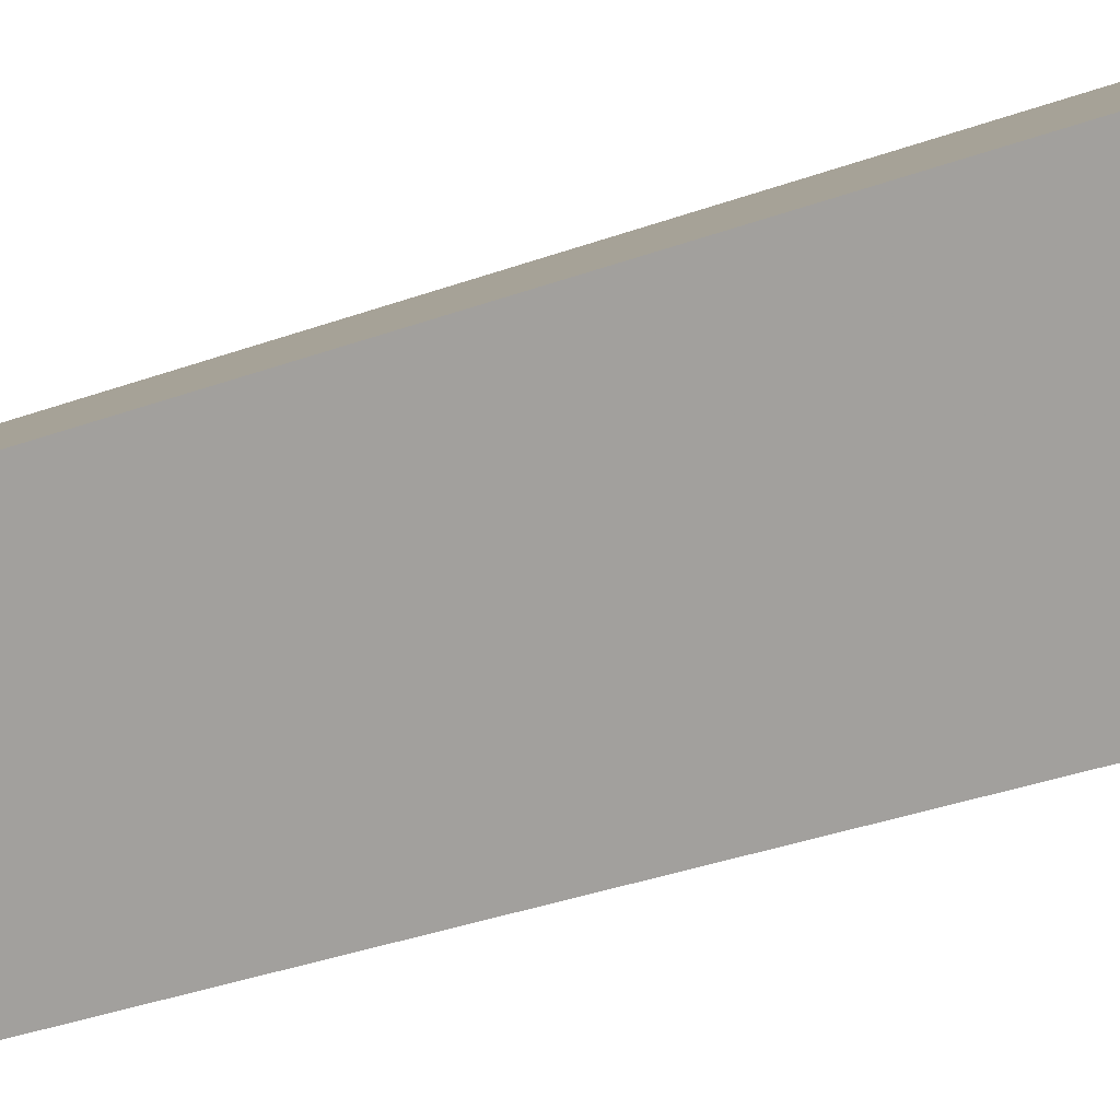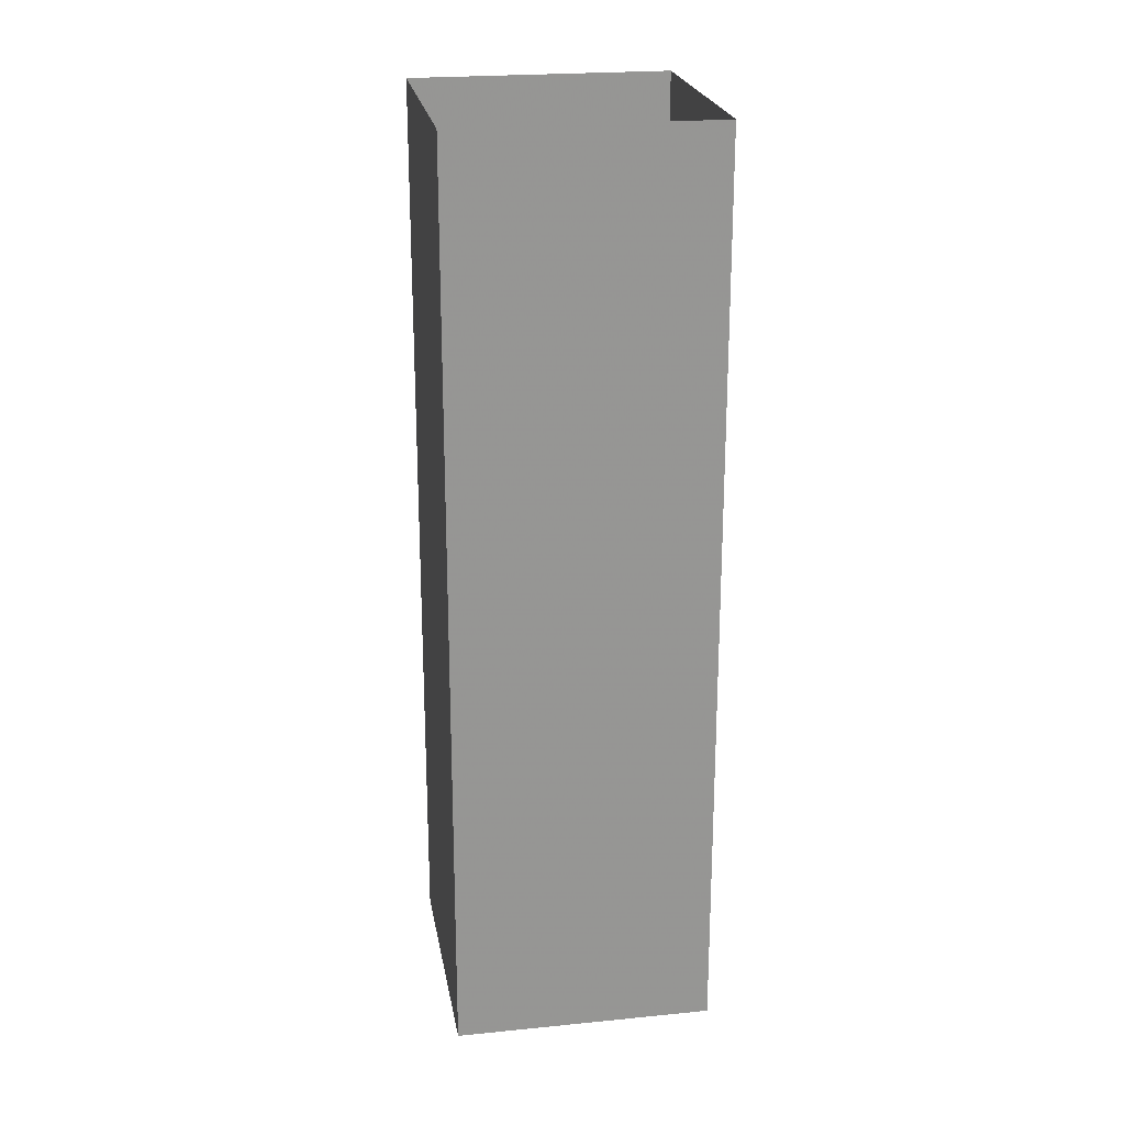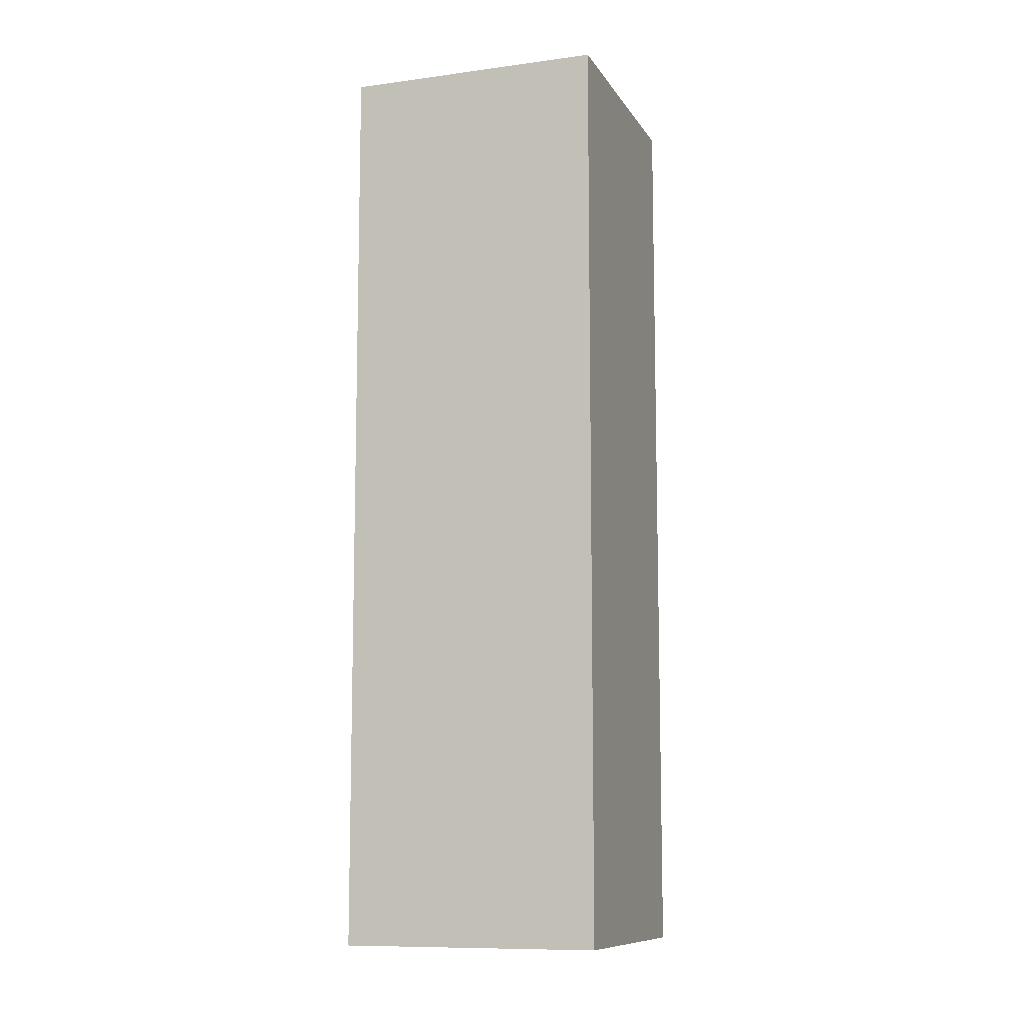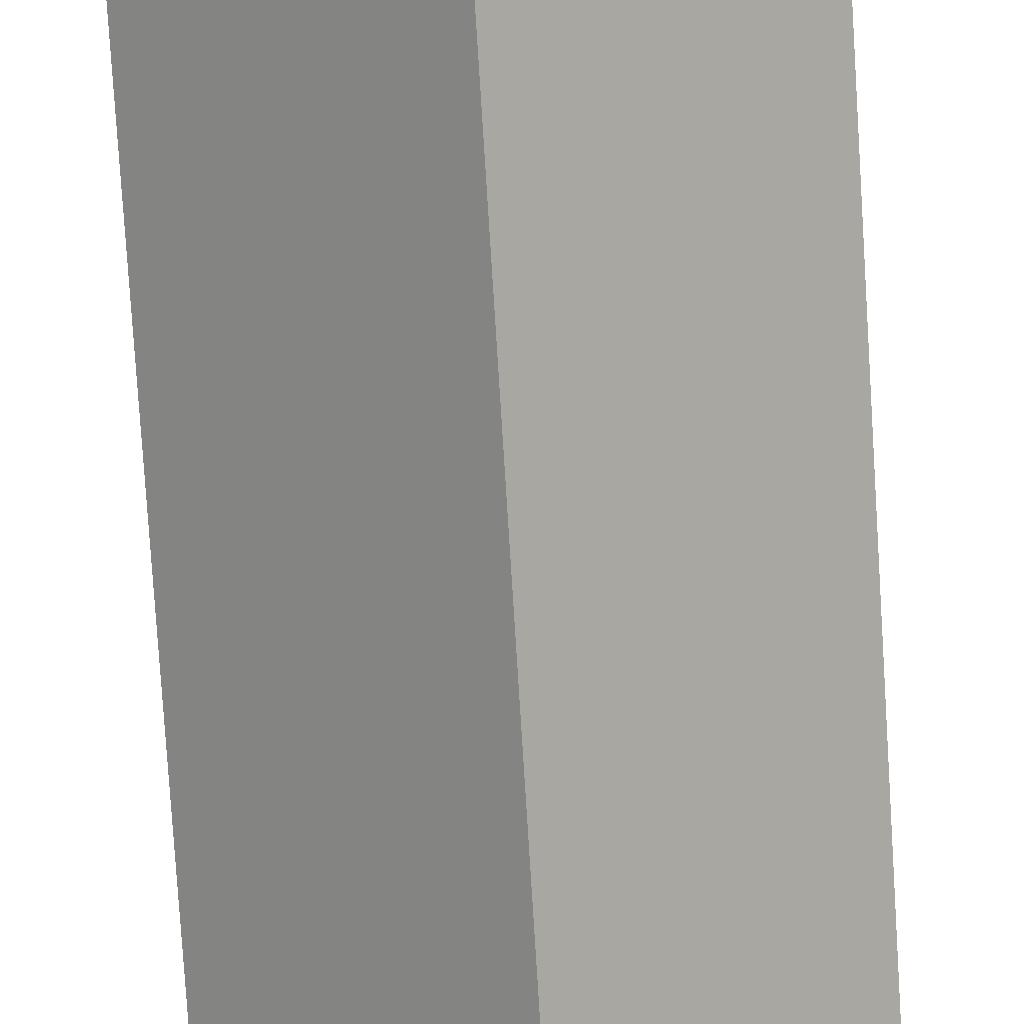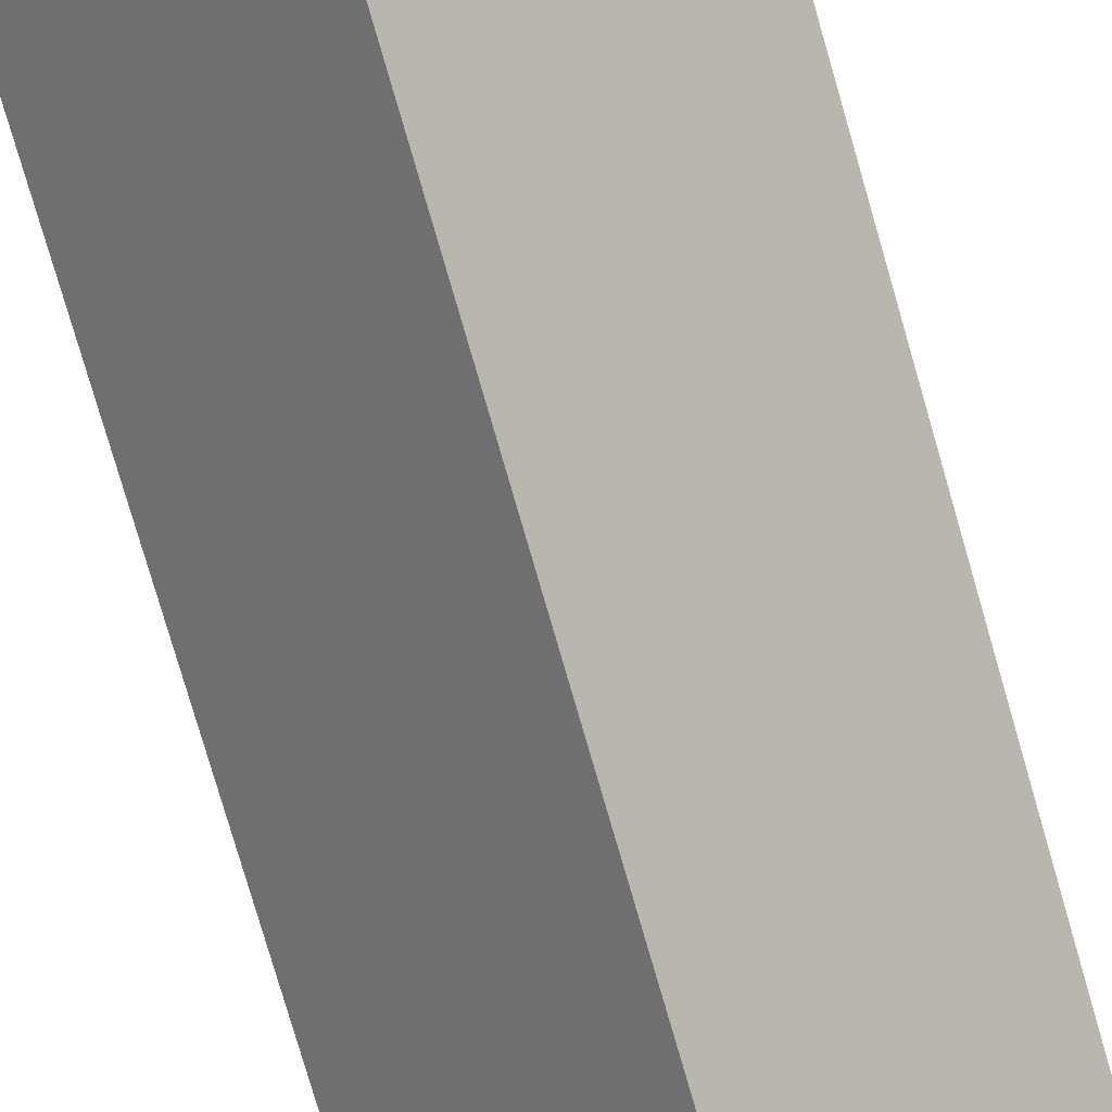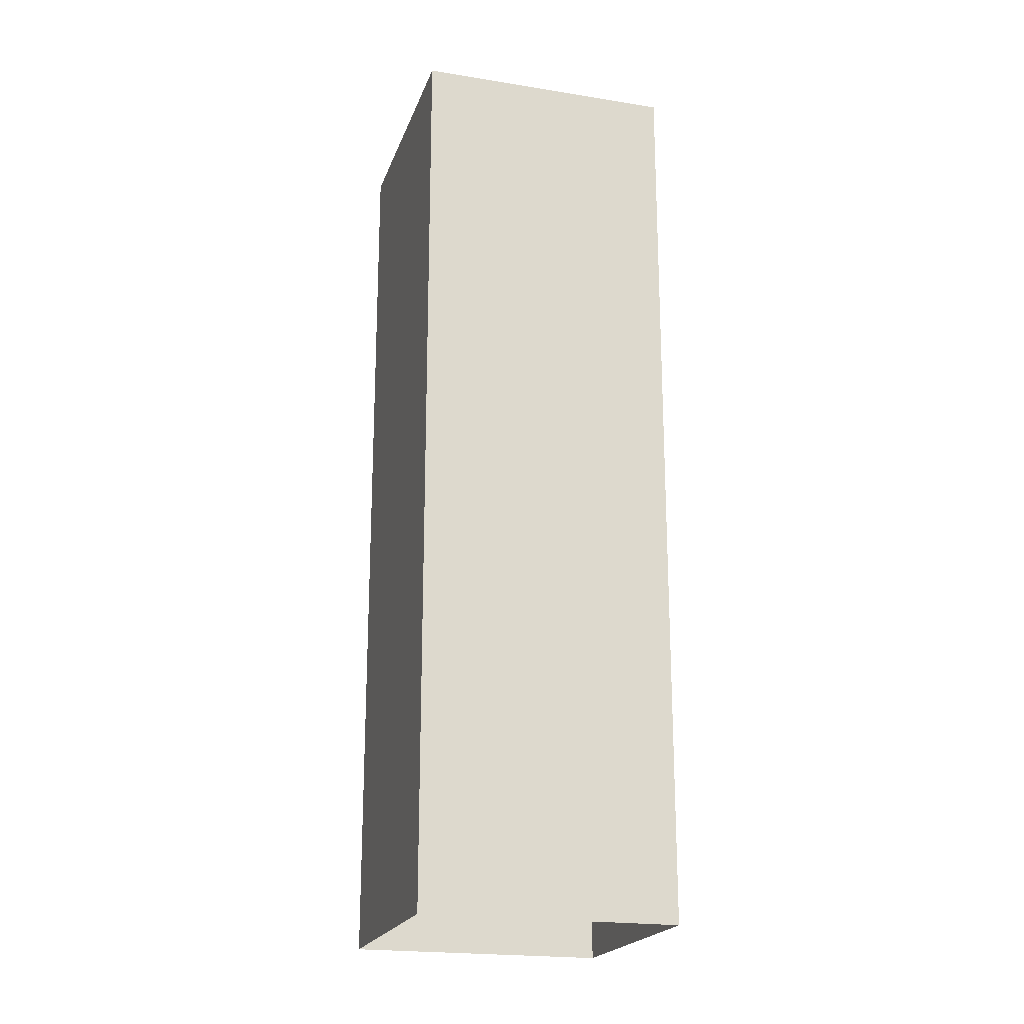
<metadata>
{"format":"obj","ext":"obj","renderer":"f3d","projection":"perspective","resolution":1024,"background":"white","views":[{"elev":-35.6,"azim":115.5,"up":"+Z"},{"elev":22.7,"azim":35.3,"up":"+Y"},{"elev":-10.0,"azim":-25.7,"up":"+Y"},{"elev":-79.8,"azim":-176.4,"up":"+Z"},{"elev":-79.0,"azim":-163.8,"up":"+Z"},{"elev":-20.6,"azim":-61.4,"up":"+Y"}]}
</metadata>
<code>
o sword_handle
v -1 0 0 #Left 1
v 0 0 1 #Back 2
v 1 0 0 #Right 3
v 0 0 -1 #Front 4
v -1 5 0 #Left 5
v 0 5 1 #Back 6
v 1 5 0 #Right 7
v 0 5 -1 #Front 8
f 1 2 5
f 2 6 5
f 2 3 6
f 3 7 6
f 3 4 7
f 4 8 7
f 4 1 8
f 1 5 8

</code>
